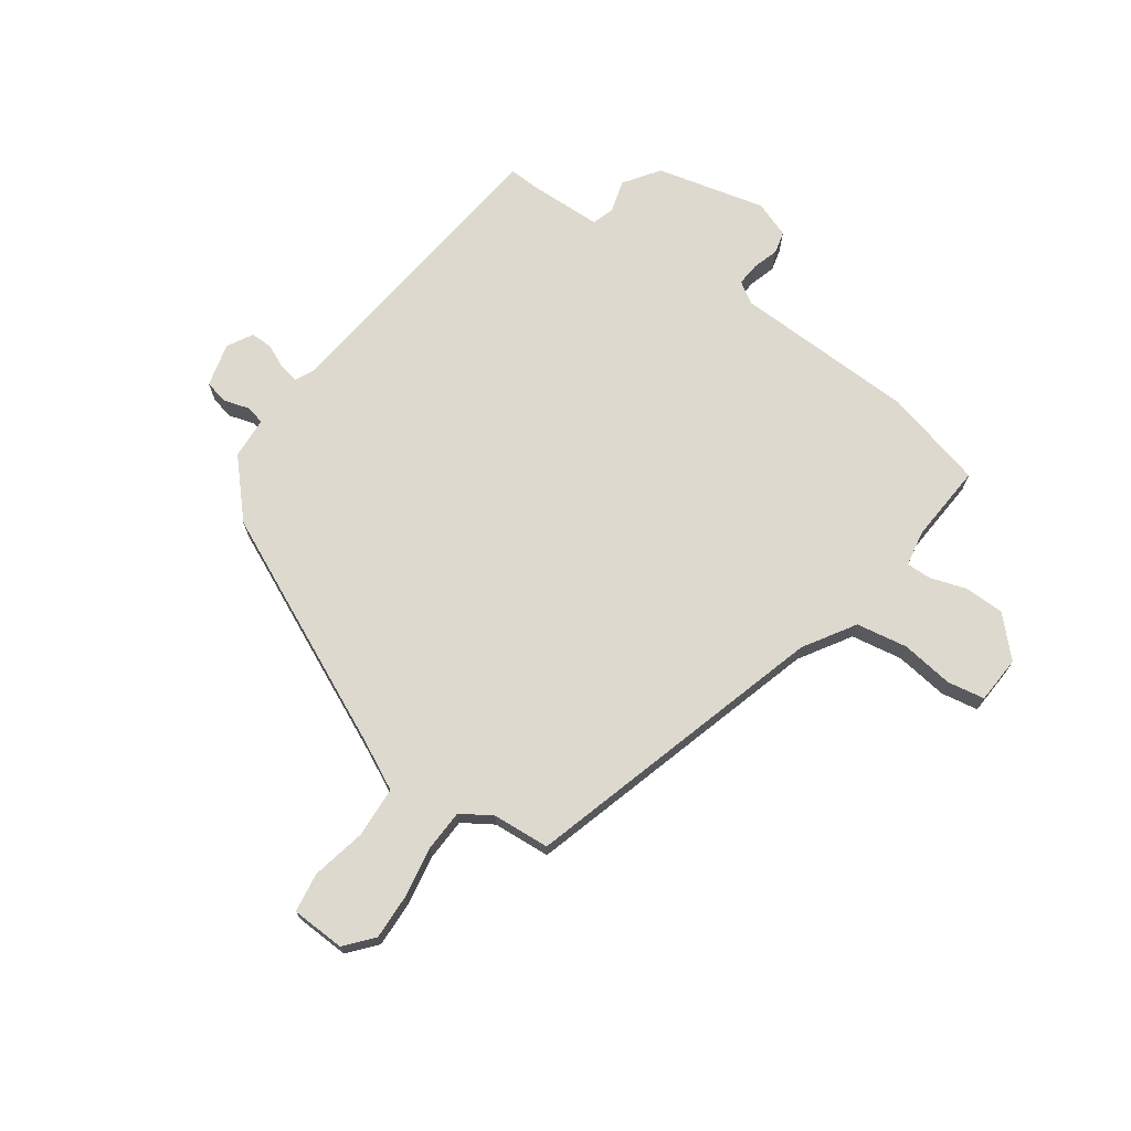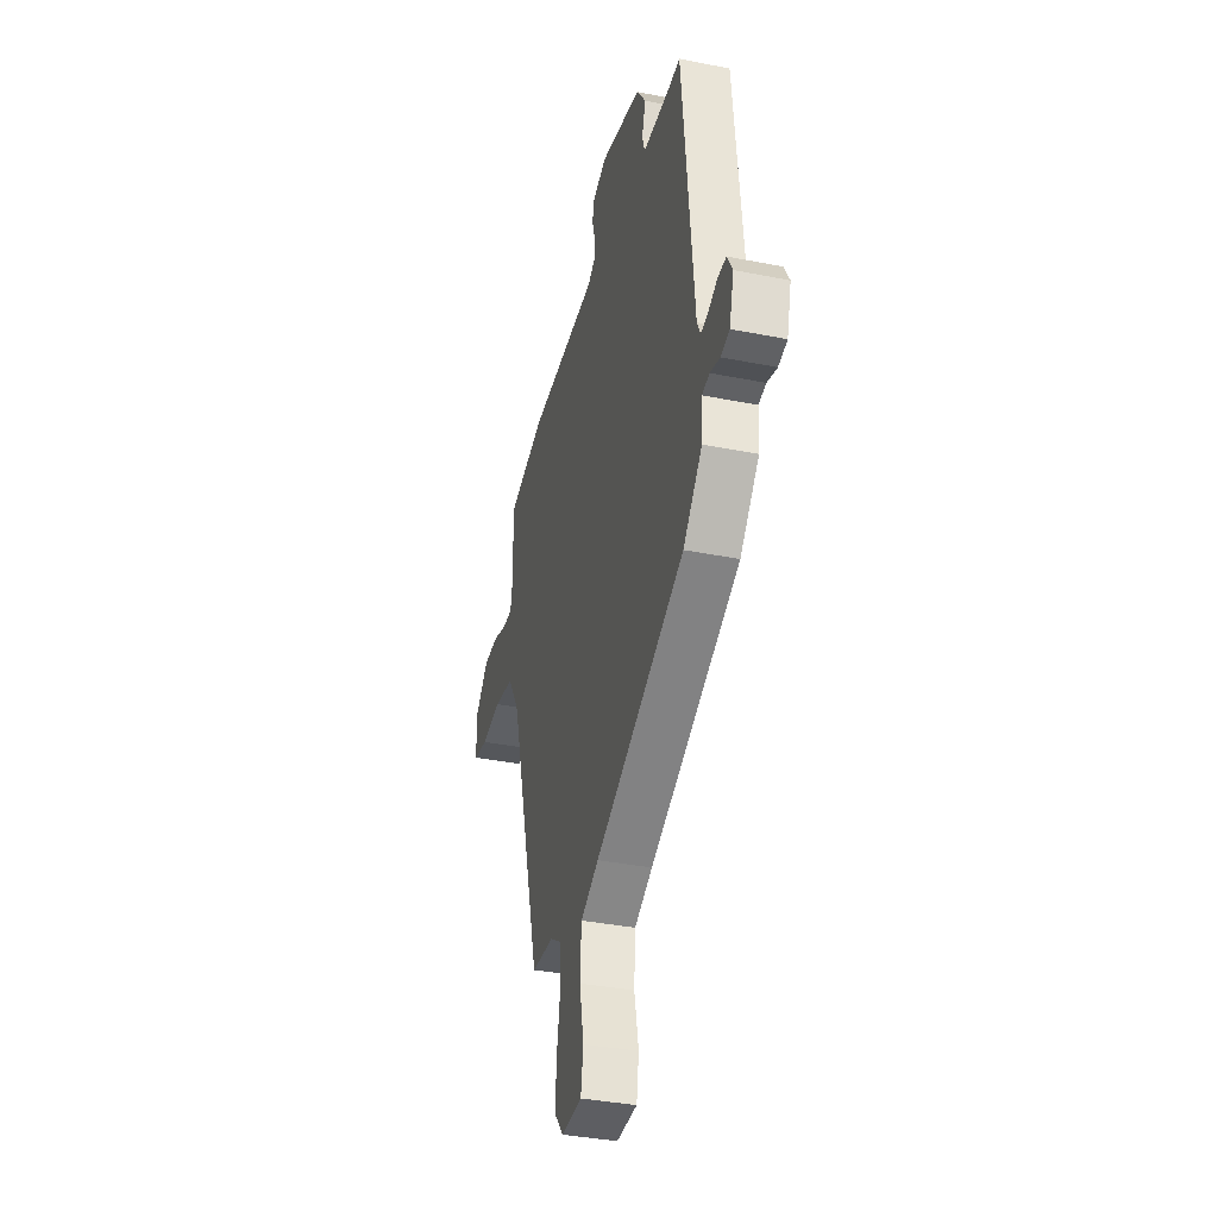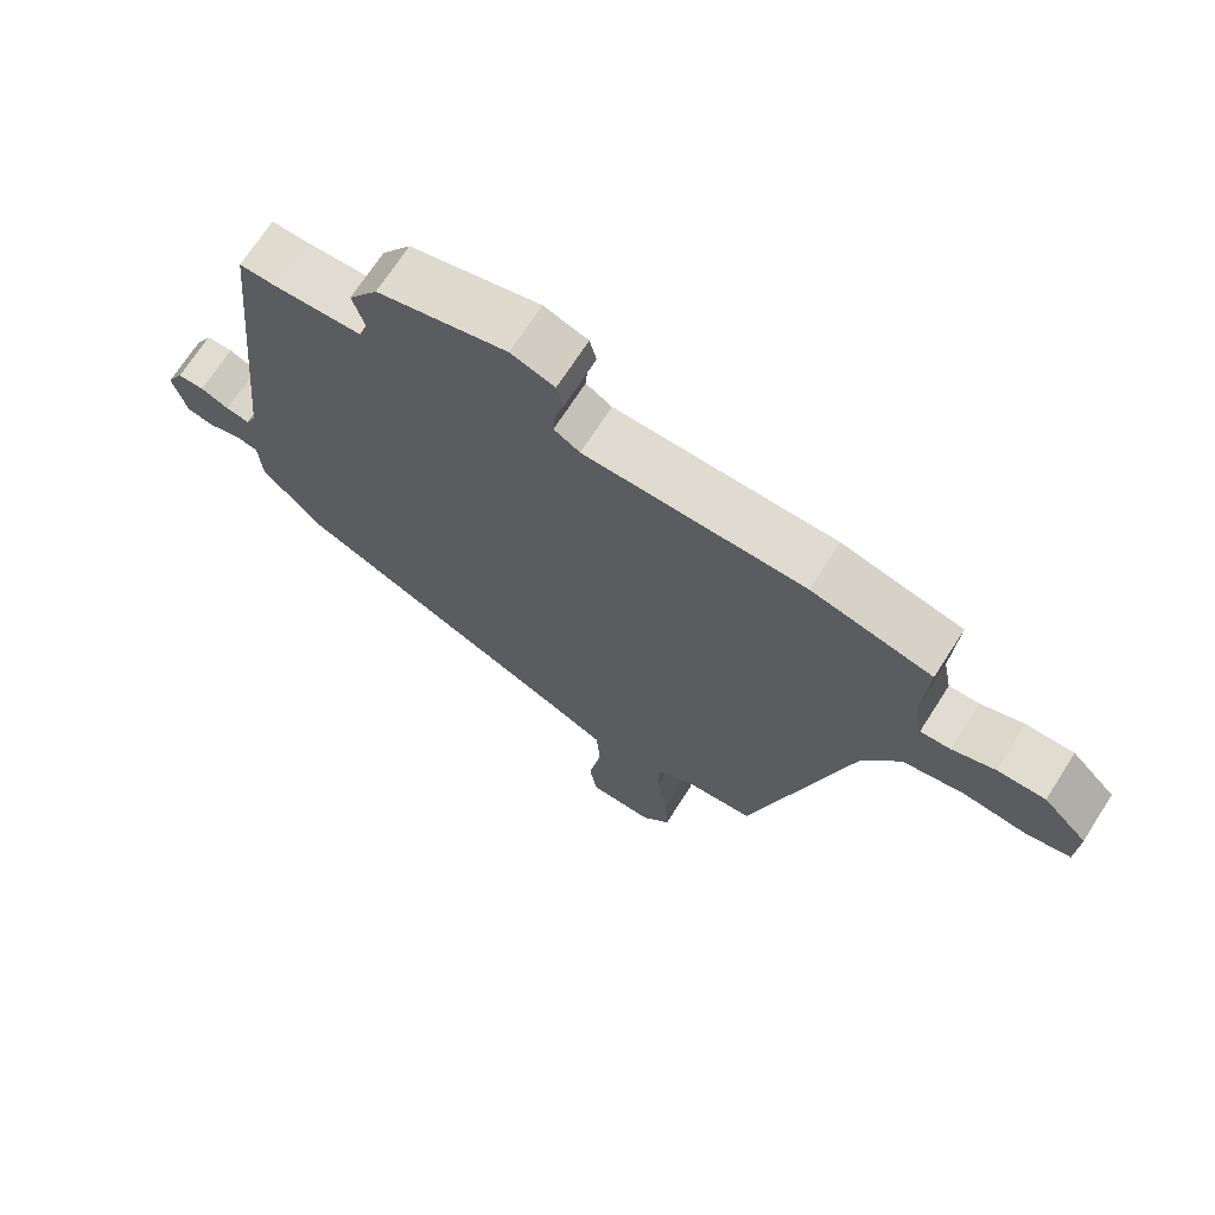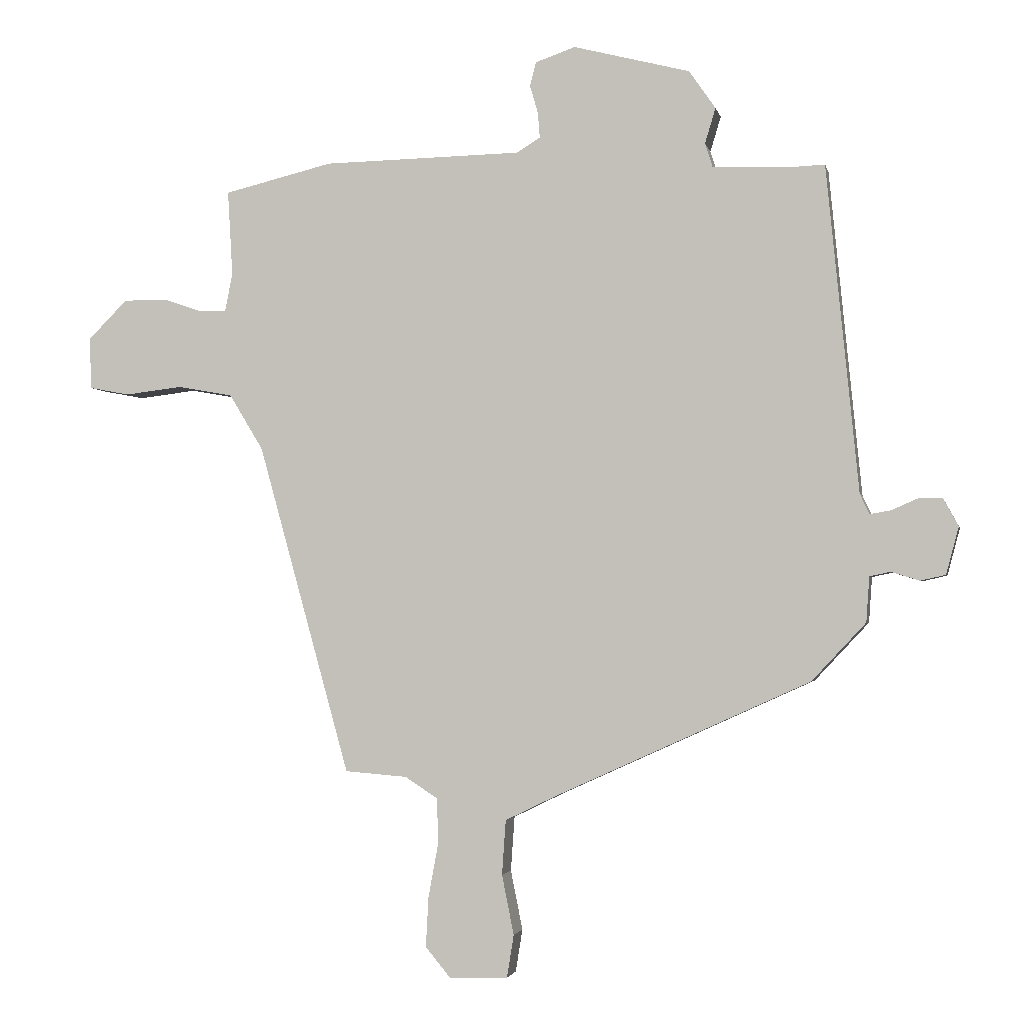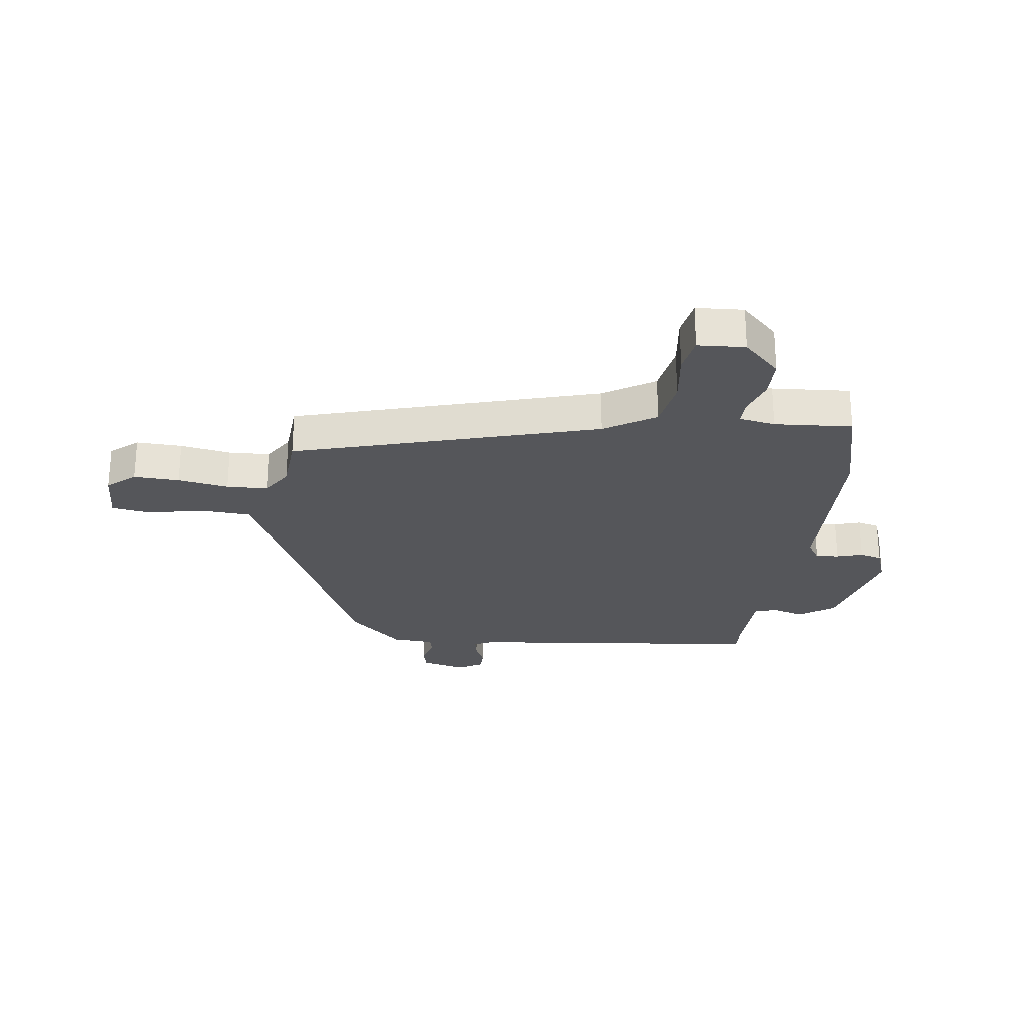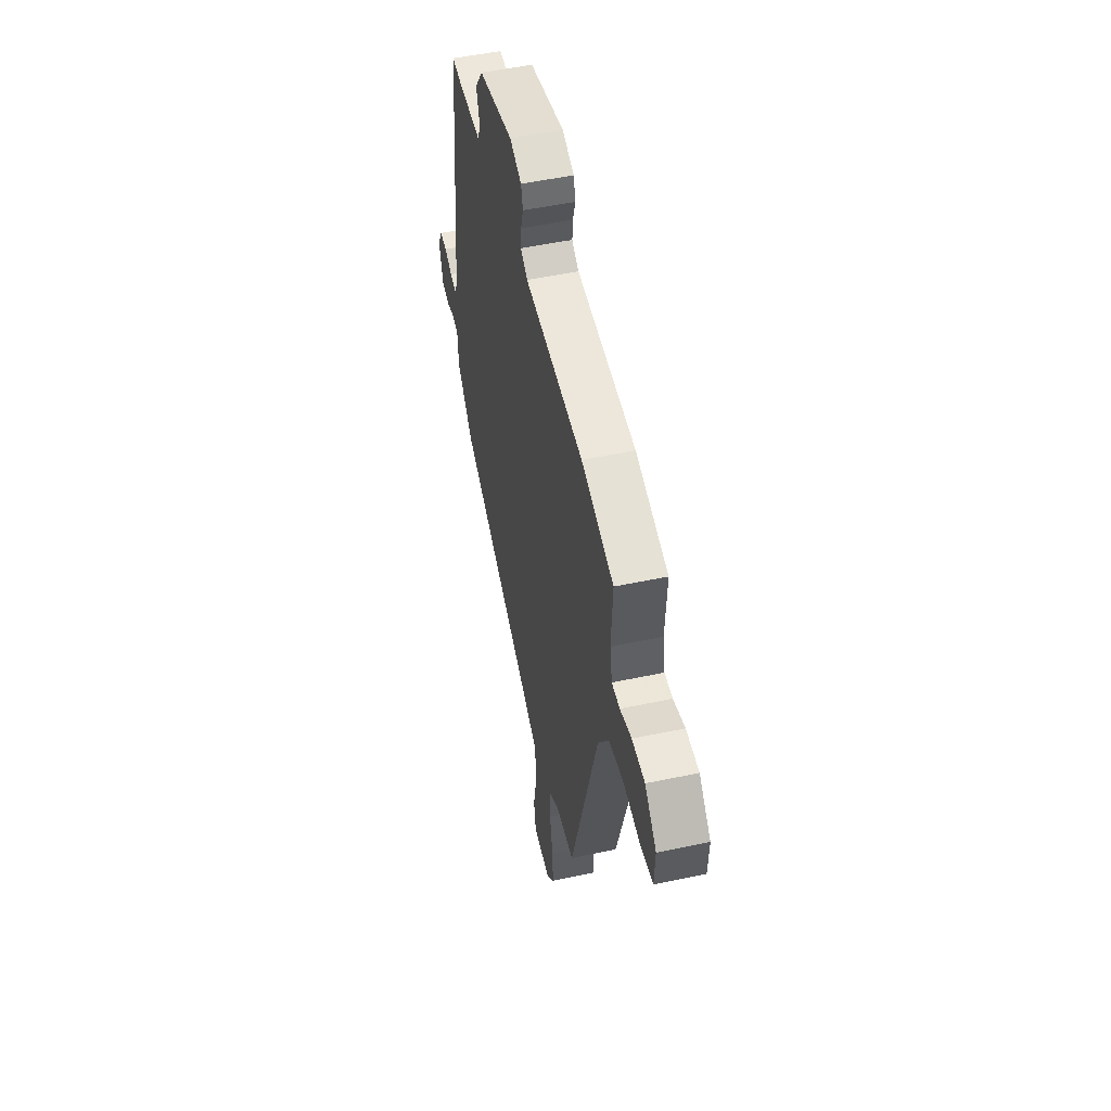
<metadata>
{"format":"obj","ext":"obj","renderer":"f3d","projection":"perspective","resolution":1024,"background":"white","views":[{"elev":71.4,"azim":-144.0,"up":"+Y"},{"elev":-36.8,"azim":75.5,"up":"+Z"},{"elev":69.6,"azim":-147.4,"up":"+Z"},{"elev":-2.5,"azim":11.7,"up":"+Z"},{"elev":-26.0,"azim":-96.8,"up":"+Y"},{"elev":51.7,"azim":-102.9,"up":"+Z"}]}
</metadata>
<code>
v -0.31 0.07 -0.456
v -0.456 0.07 0.07
v -0.51 0.07 0.159
v -0.598 0.07 0.175
v -0.689 0.07 0.164
v -0.753 0.07 0.176
v -0.757 0.07 0.258
v -0.694 0.07 0.321
v -0.625 0.07 0.321
v -0.563 0.07 0.3
v -0.52 0.07 0.299
v -0.508 0.07 0.361
v -0.516 0.07 0.496
v -0.343 0.07 0.538
v -0.027 0.07 0.544
v 0.01 0.07 0.567
v 0.007 0.07 0.607
v -0.006 0.07 0.652
v 0.004 0.07 0.69
v 0.067 0.07 0.712
v 0.253 0.07 0.664
v 0.295 0.07 0.603
v 0.278 0.07 0.547
v 0.29 0.07 0.509
v 0.416 0.07 0.504
v 0.468 0.07 0.506
v 0.519 0.07 -0.014
v 0.534 0.07 -0.046
v 0.568 0.07 -0.04
v 0.609 0.07 -0.022
v 0.647 0.07 -0.022
v 0.671 0.07 -0.066
v 0.651 0.07 -0.141
v 0.611 0.07 -0.15
v 0.566 0.07 -0.136
v 0.533 0.07 -0.143
v 0.528 0.07 -0.215
v 0.442 0.07 -0.307
v 0.036 0.07 -0.491
v -0.046 0.07 -0.531
v -0.052 0.07 -0.618
v -0.033 0.07 -0.713
v -0.044 0.07 -0.781
v -0.137 0.07 -0.784
v -0.177 0.07 -0.736
v -0.173 0.07 -0.657
v -0.157 0.07 -0.57
v -0.159 0.07 -0.498
v -0.211 0.07 -0.464
v -0.31 0 -0.456
v -0.456 0 0.07
v -0.51 0 0.159
v -0.598 0 0.175
v -0.689 0 0.164
v -0.753 0 0.176
v -0.757 0 0.258
v -0.694 0 0.321
v -0.625 0 0.321
v -0.563 0 0.3
v -0.52 0 0.299
v -0.508 0 0.361
v -0.516 0 0.496
v -0.343 0 0.538
v -0.027 0 0.544
v 0.01 0 0.567
v 0.007 0 0.607
v -0.006 0 0.652
v 0.004 0 0.69
v 0.067 0 0.712
v 0.253 0 0.664
v 0.295 0 0.603
v 0.278 0 0.547
v 0.29 0 0.509
v 0.416 0 0.504
v 0.468 0 0.506
v 0.519 0 -0.014
v 0.534 0 -0.046
v 0.568 0 -0.04
v 0.609 0 -0.022
v 0.647 0 -0.022
v 0.671 0 -0.066
v 0.651 0 -0.141
v 0.611 0 -0.15
v 0.566 0 -0.136
v 0.533 0 -0.143
v 0.528 0 -0.215
v 0.442 0 -0.307
v 0.036 0 -0.491
v -0.046 0 -0.531
v -0.052 0 -0.618
v -0.033 0 -0.713
v -0.044 0 -0.781
v -0.137 0 -0.784
v -0.177 0 -0.736
v -0.173 0 -0.657
v -0.157 0 -0.57
v -0.159 0 -0.498
v -0.211 0 -0.464
f 44 45 46 47
f 44 47 48
f 41 42 43 44
f 40 41 44 48
f 39 40 48 49
f 36 37 38 39
f 32 33 34 35
f 32 35 36
f 29 30 31 32
f 28 29 32 36
f 27 28 36 39
f 25 26 27 39
f 20 21 22 23
f 20 23 24
f 17 18 19 20
f 16 17 20 24
f 15 16 24
f 12 13 14 15
f 11 12 15 24
f 7 8 9 10
f 7 10 11
f 4 5 6 7
f 3 4 7 11
f 2 3 11 24
f 49 1 2 24
f 24 25 39 49
f 96 95 94 93
f 97 96 93
f 93 92 91 90
f 97 93 90 89
f 98 97 89 88
f 88 87 86 85
f 84 83 82 81
f 85 84 81
f 81 80 79 78
f 85 81 78 77
f 88 85 77 76
f 88 76 75 74
f 72 71 70 69
f 73 72 69
f 69 68 67 66
f 73 69 66 65
f 73 65 64
f 64 63 62 61
f 73 64 61 60
f 59 58 57 56
f 60 59 56
f 56 55 54 53
f 60 56 53 52
f 73 60 52 51
f 73 51 50 98
f 98 88 74 73
f 1 50 51 2
f 2 51 52 3
f 3 52 53 4
f 4 53 54 5
f 5 54 55 6
f 6 55 56 7
f 7 56 57 8
f 8 57 58 9
f 9 58 59 10
f 10 59 60 11
f 11 60 61 12
f 12 61 62 13
f 13 62 63 14
f 14 63 64 15
f 15 64 65 16
f 16 65 66 17
f 17 66 67 18
f 18 67 68 19
f 19 68 69 20
f 20 69 70 21
f 21 70 71 22
f 22 71 72 23
f 23 72 73 24
f 24 73 74 25
f 25 74 75 26
f 26 75 76 27
f 27 76 77 28
f 28 77 78 29
f 29 78 79 30
f 30 79 80 31
f 31 80 81 32
f 32 81 82 33
f 33 82 83 34
f 34 83 84 35
f 35 84 85 36
f 36 85 86 37
f 37 86 87 38
f 38 87 88 39
f 39 88 89 40
f 40 89 90 41
f 41 90 91 42
f 42 91 92 43
f 43 92 93 44
f 44 93 94 45
f 45 94 95 46
f 46 95 96 47
f 47 96 97 48
f 48 97 98 49
f 49 98 50 1

</code>
